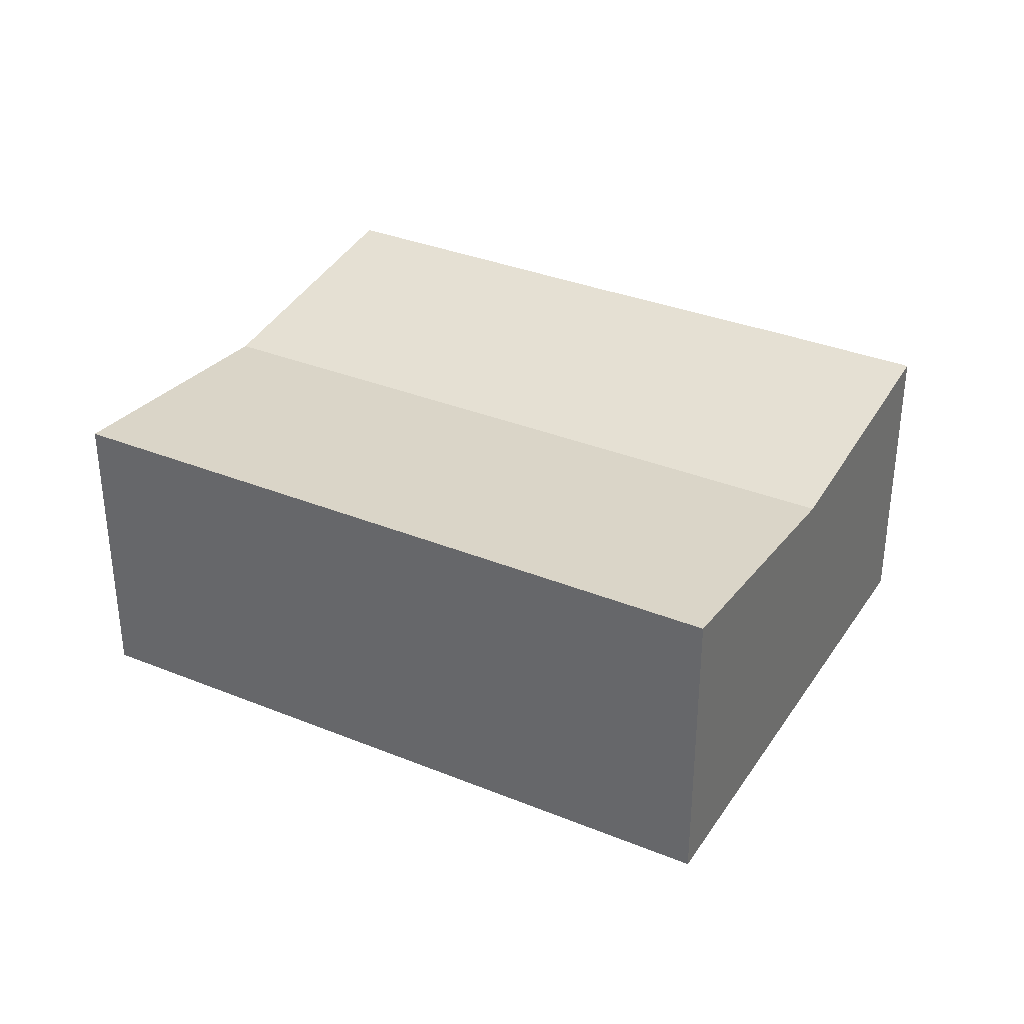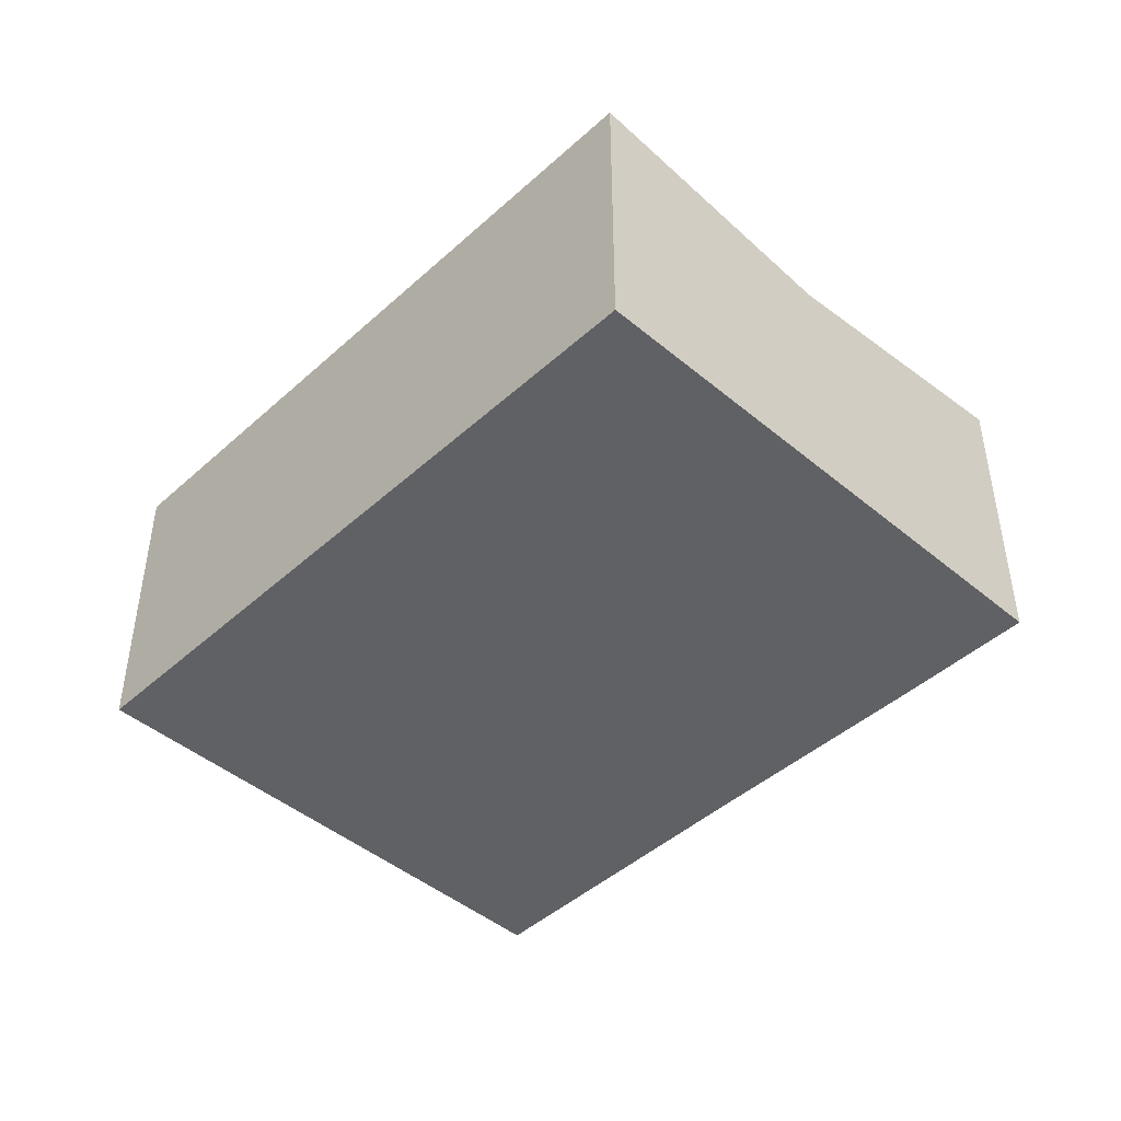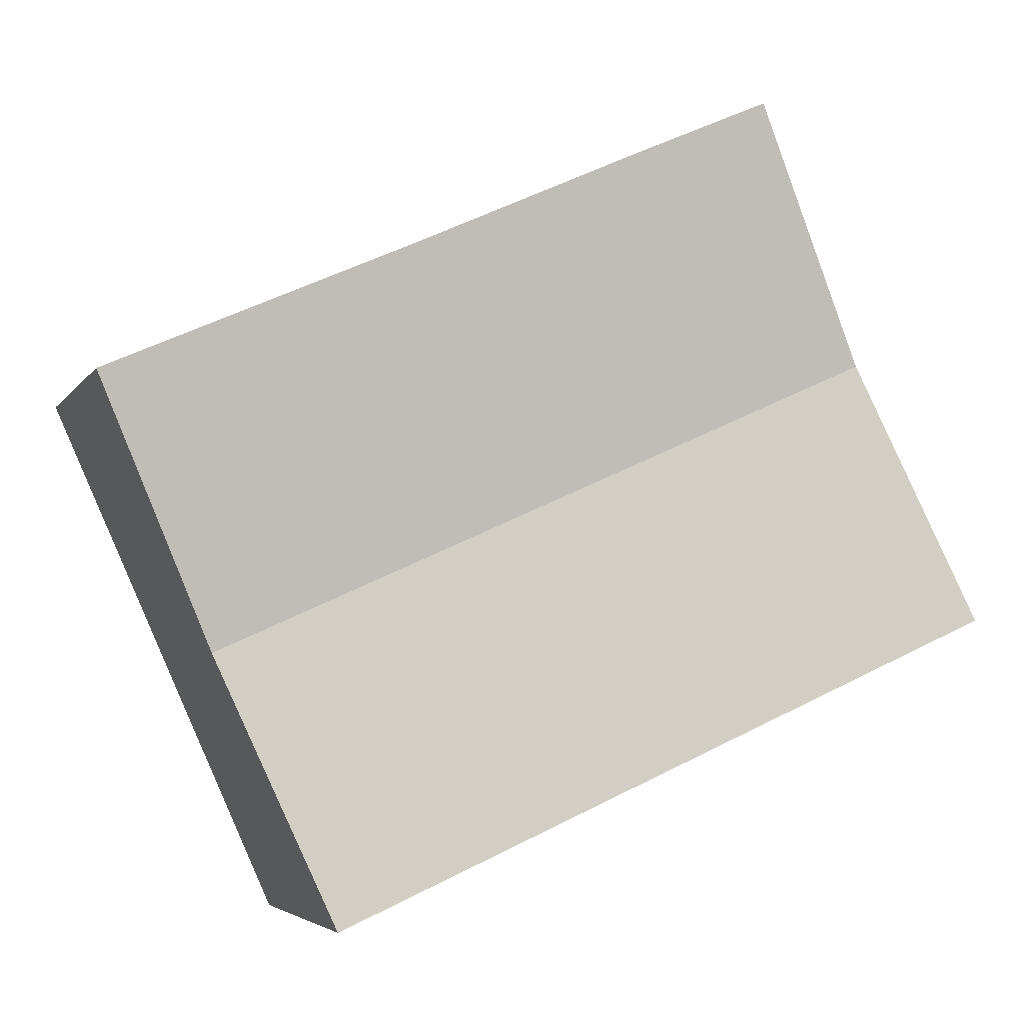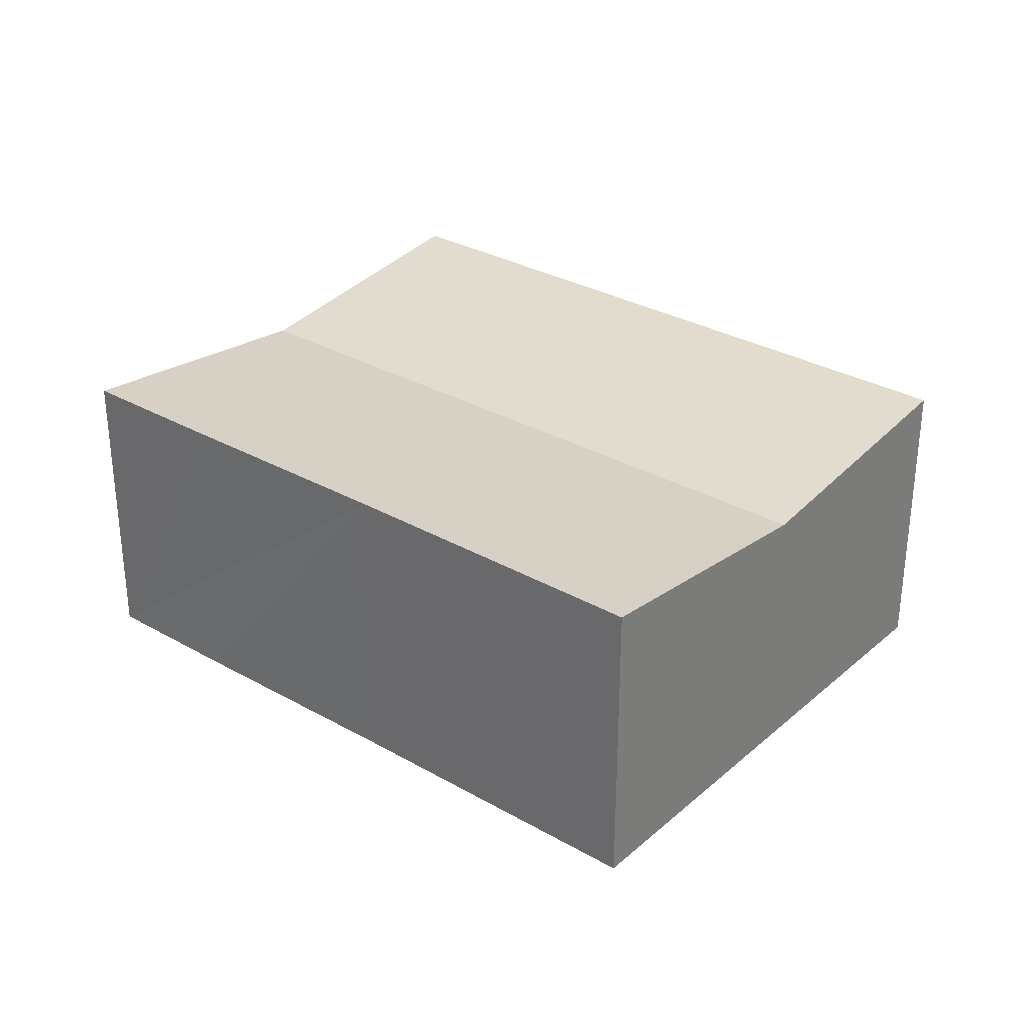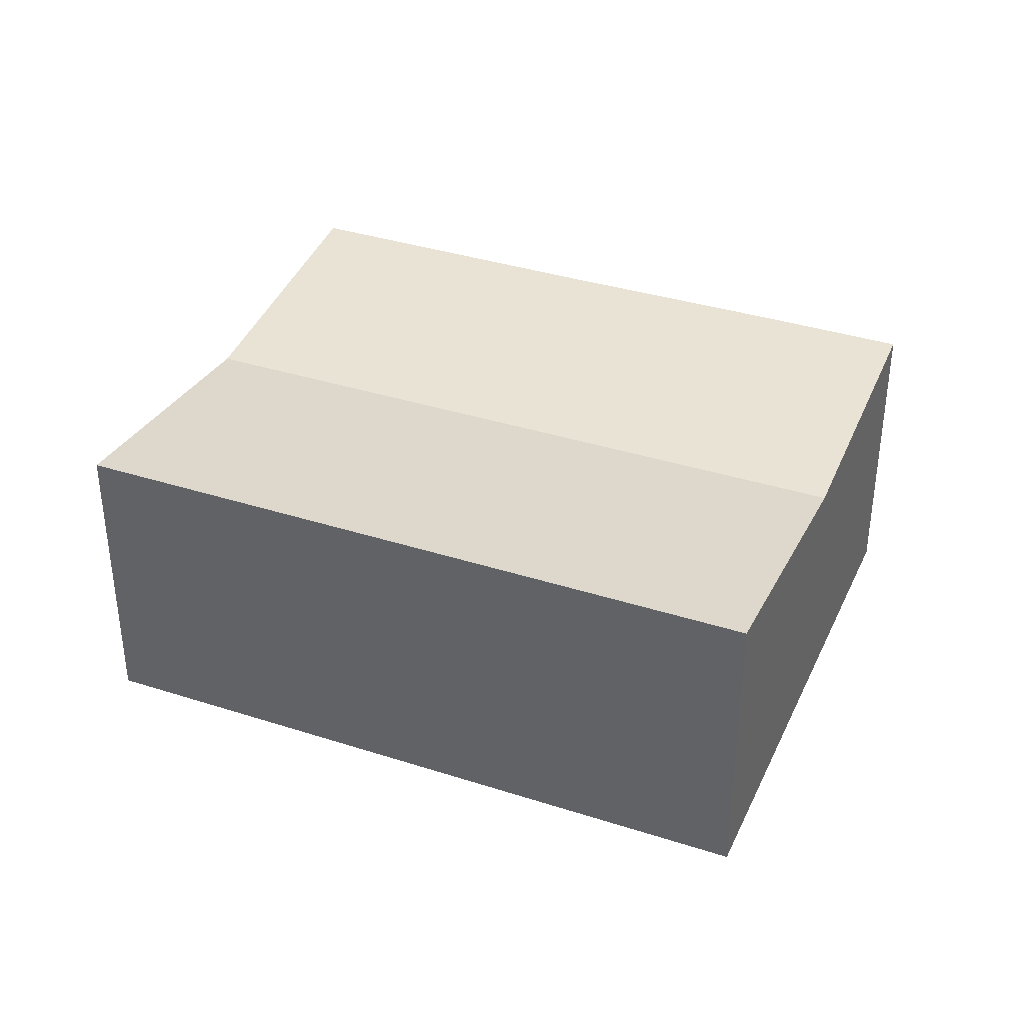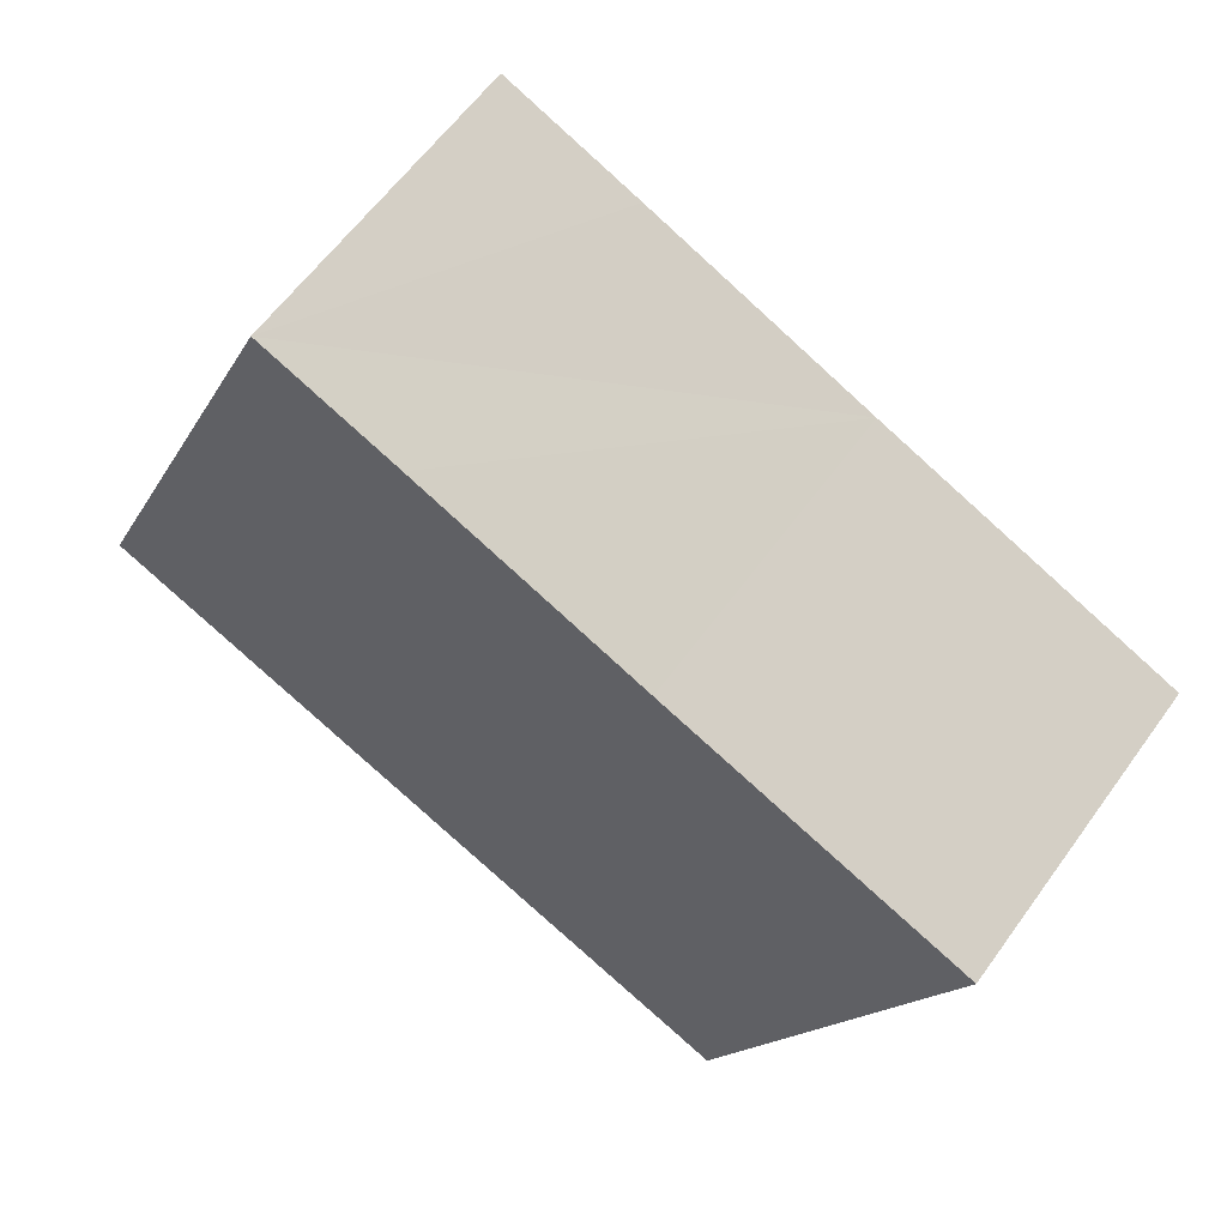
<metadata>
{"format":"obj","ext":"obj","renderer":"f3d","projection":"perspective","resolution":1024,"background":"white","views":[{"elev":34.2,"azim":-127.3,"up":"+Y"},{"elev":-45.4,"azim":-110.0,"up":"+Y"},{"elev":-4.5,"azim":162.2,"up":"+Z"},{"elev":30.9,"azim":63.3,"up":"+Y"},{"elev":36.7,"azim":-133.4,"up":"+Y"},{"elev":60.3,"azim":35.6,"up":"+Z"}]}
</metadata>
<code>
v  16.19 7.817 -7.181
v  17.46 7.688 -6.454
v  16.98 7.817 -7.534
v  9.092 7.82 -4.033
v  19.91 7.03 -0.947
v  2.949 7.03 6.646
v  6.039 7.821 -2.679
v  4.377 7.822 -1.942
v  0 7.824 4.791e-16
v  9.339 7.819 11.7
v  5.875 7.818 13.24
v  15.14 7.815 9.058
v  17.1 7.815 8.191
v  18.06 7.816 7.763
v  22.83 7.818 5.648
v  16.98 4.613e-16 -7.534
v  16.19 4.397e-16 -7.181
v  9.092 2.469e-16 -4.033
v  6.039 1.64e-16 -2.679
v  4.377 1.189e-16 -1.942
v  0 0 0
v  2.949 -4.069e-16 6.646
v  5.875 -8.108e-16 13.24
v  9.339 -7.167e-16 11.7
v  15.14 -5.546e-16 9.058
v  17.1 -5.016e-16 8.191
v  18.06 -4.753e-16 7.763
v  22.83 -3.458e-16 5.648
v  17.46 3.952e-16 -6.454
v  19.91 5.799e-17 -0.947
g defaultobject
f 1 2 3
f 2 1 4
f 2 4 5
f 5 4 6
f 6 4 7
f 6 7 8
f 6 8 9
f 10 6 11
f 6 10 5
f 5 10 12
f 5 12 13
f 5 13 14
f 5 14 15
f 16 1 3
f 1 16 4
f 4 16 17
f 4 17 18
f 4 18 7
f 7 18 8
f 8 18 19
f 8 19 9
f 9 19 20
f 9 20 21
f 21 6 9
f 6 21 11
f 11 21 22
f 11 22 23
f 23 10 11
f 10 23 12
f 12 23 24
f 12 24 25
f 12 25 13
f 13 25 14
f 14 25 15
f 15 25 26
f 15 26 27
f 15 27 28
f 2 16 3
f 16 2 5
f 16 5 29
f 29 5 30
f 30 5 15
f 30 15 28
f 22 24 23
f 24 22 21
f 24 21 25
f 25 21 20
f 25 20 26
f 26 20 19
f 26 19 27
f 27 19 18
f 27 18 28
f 28 18 17
f 28 17 30
f 30 17 29
f 29 17 16

</code>
